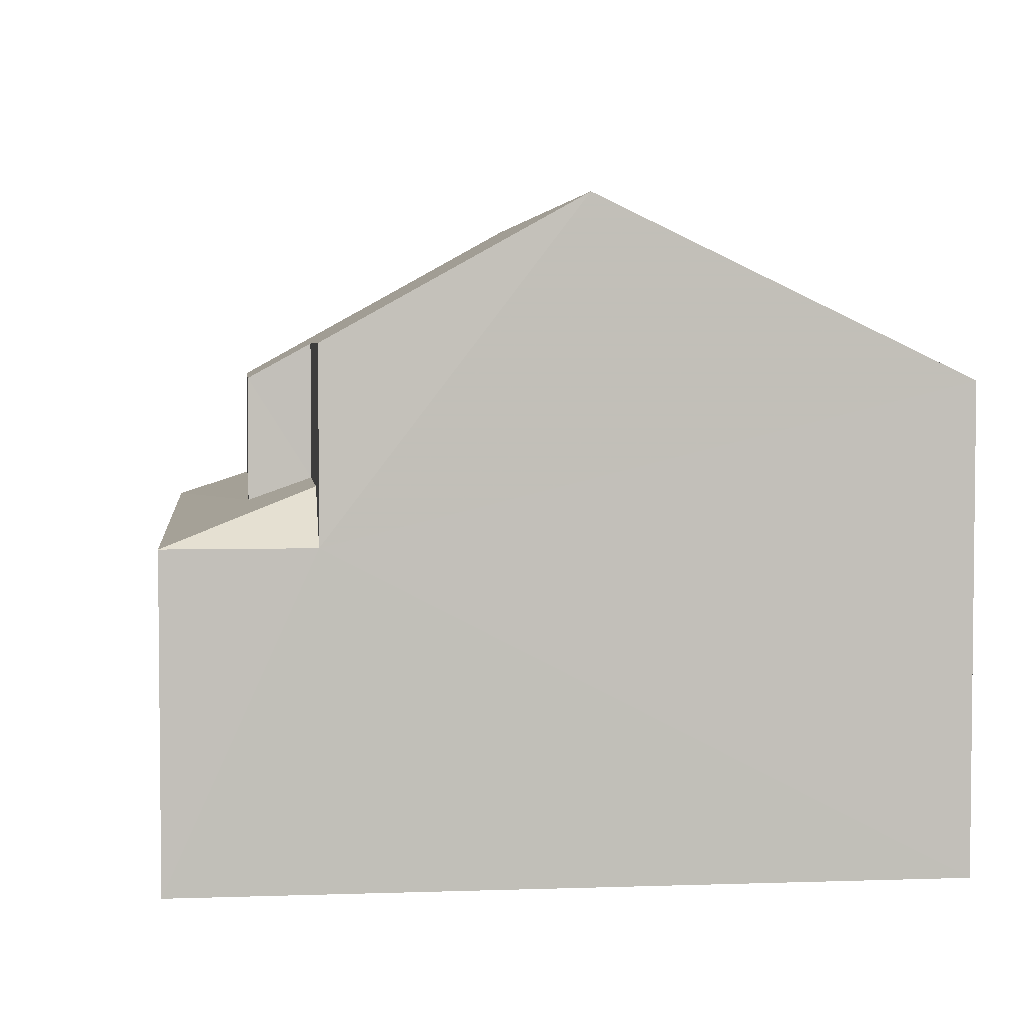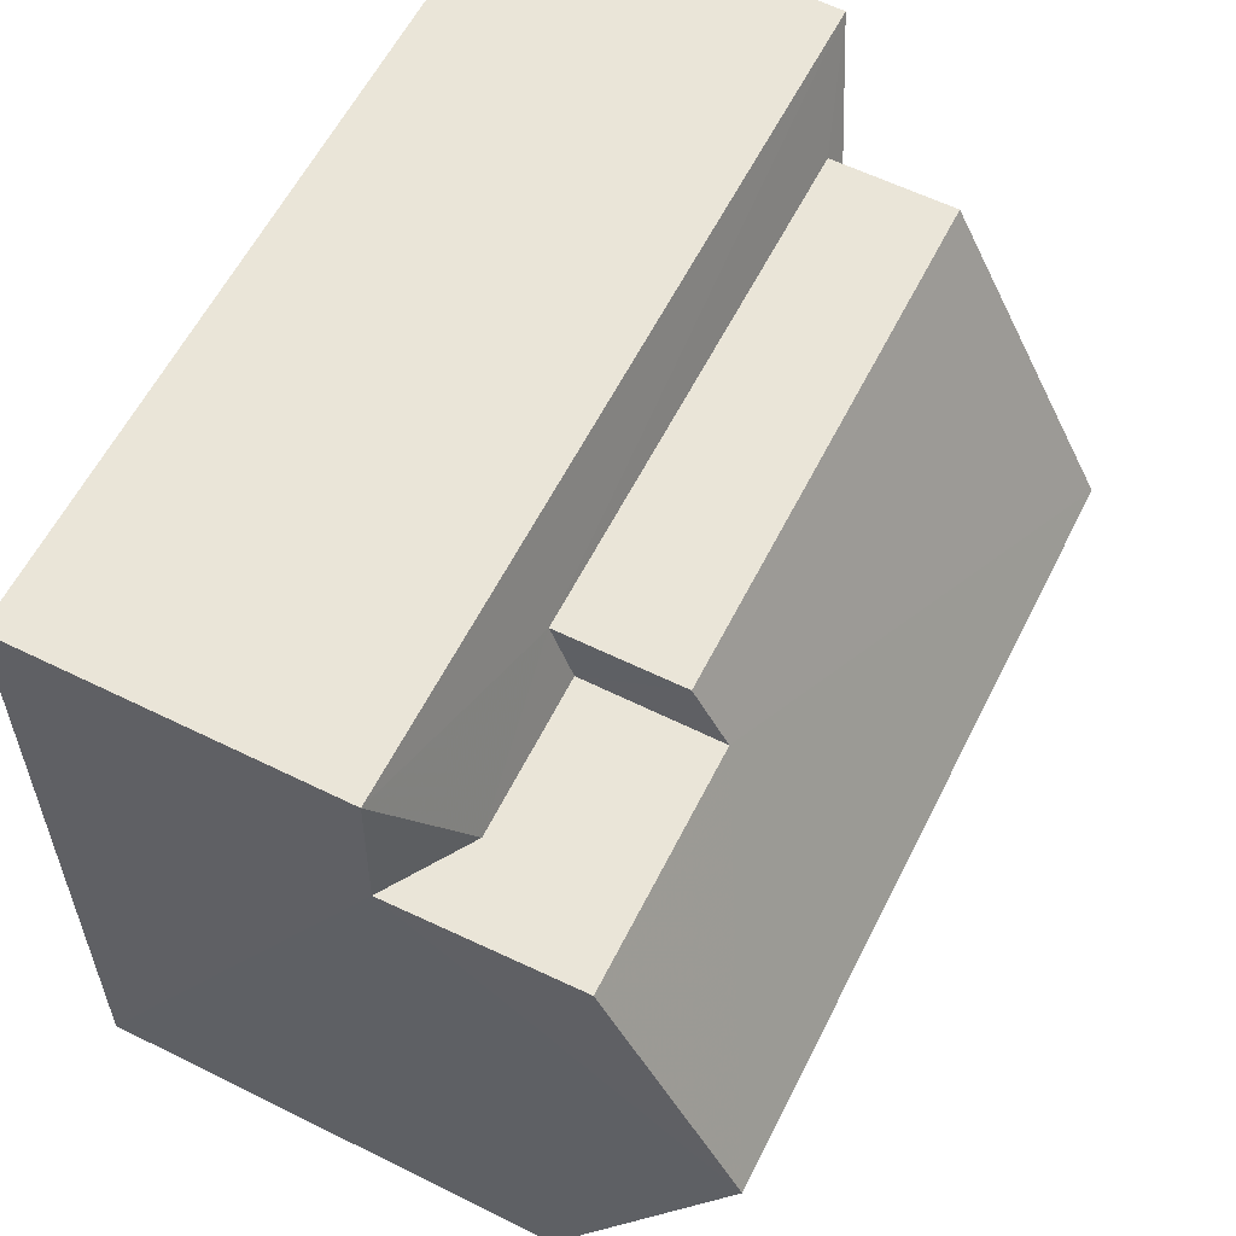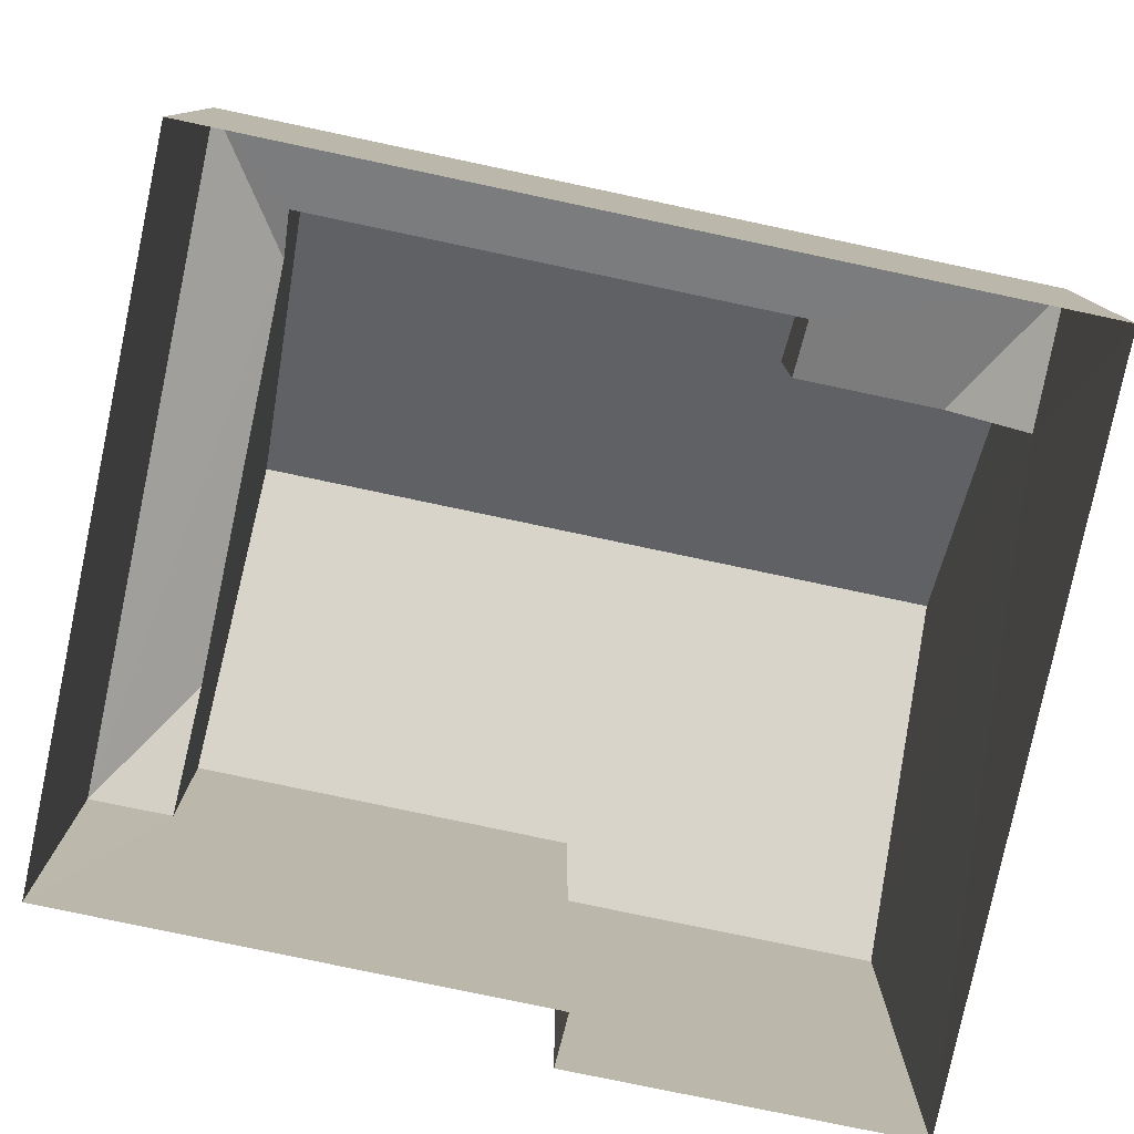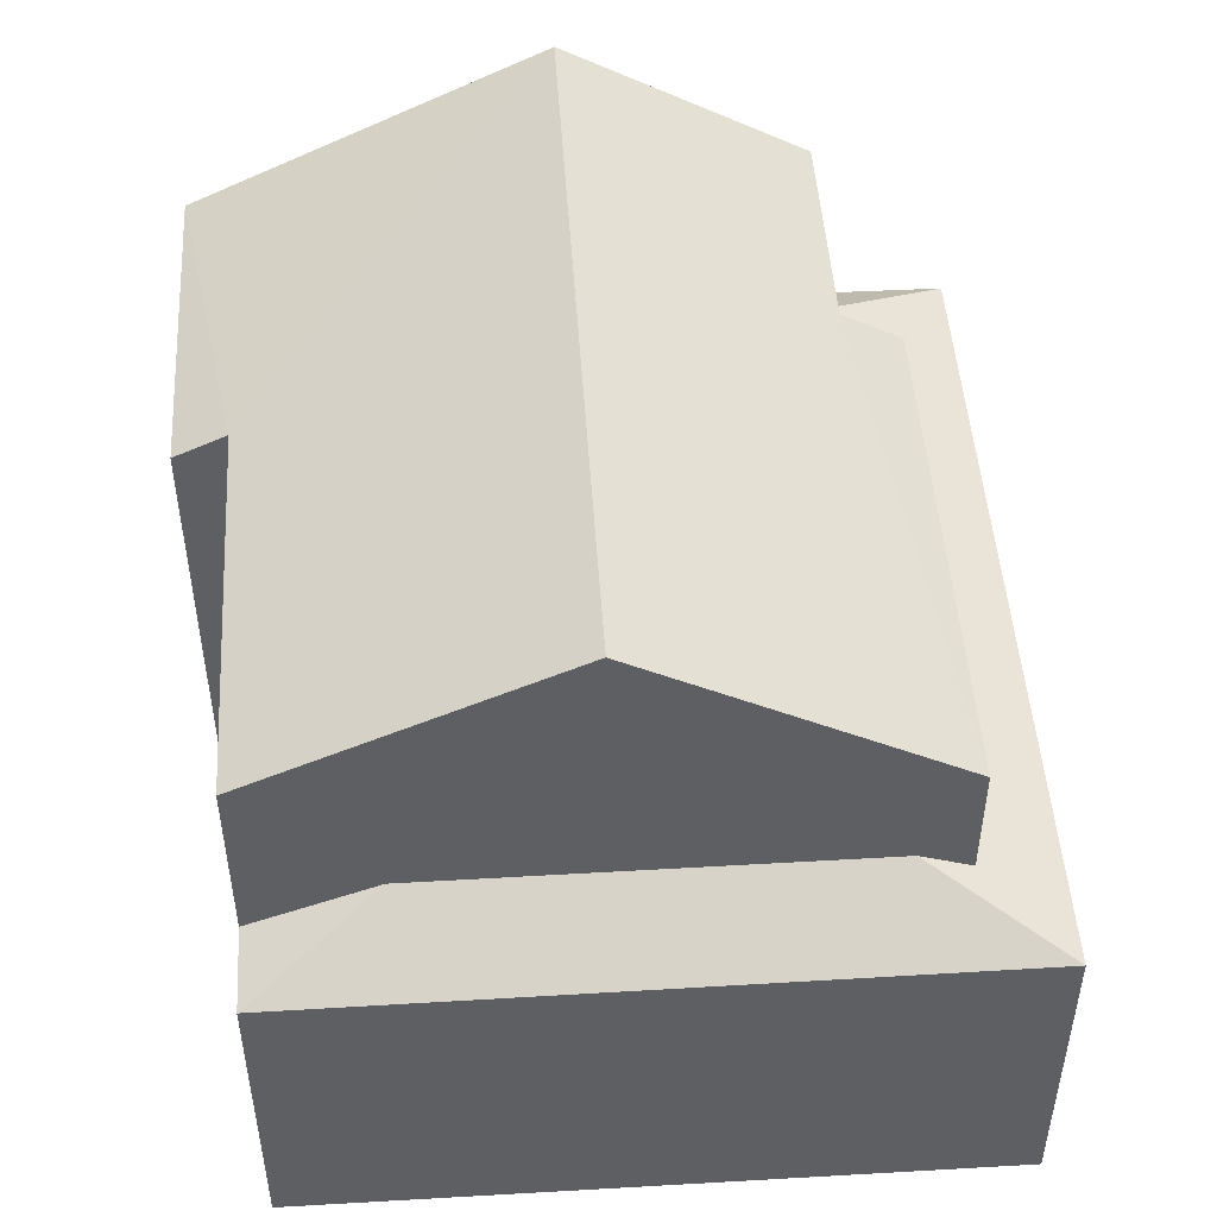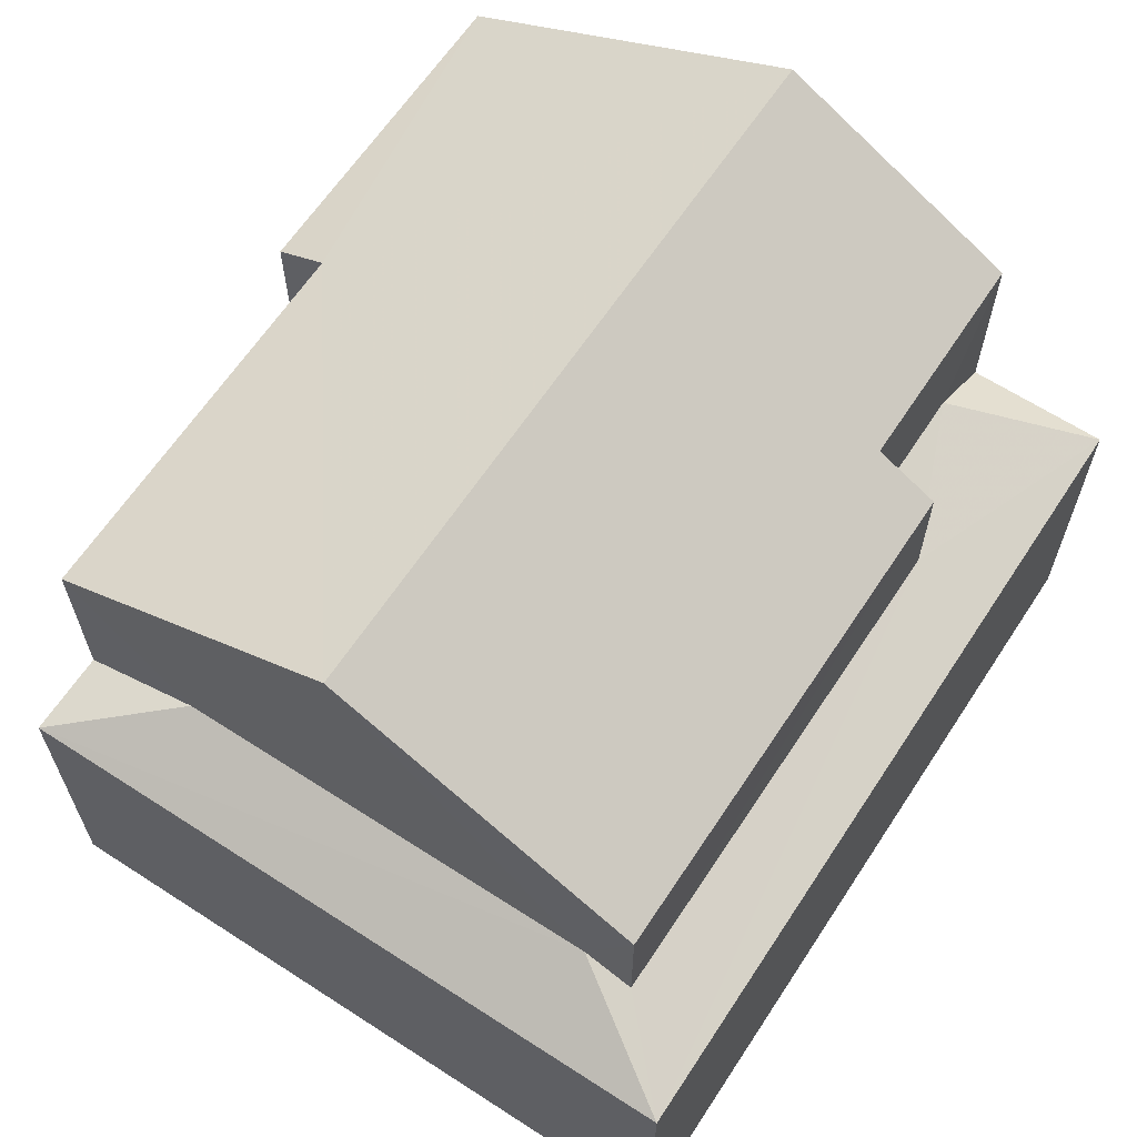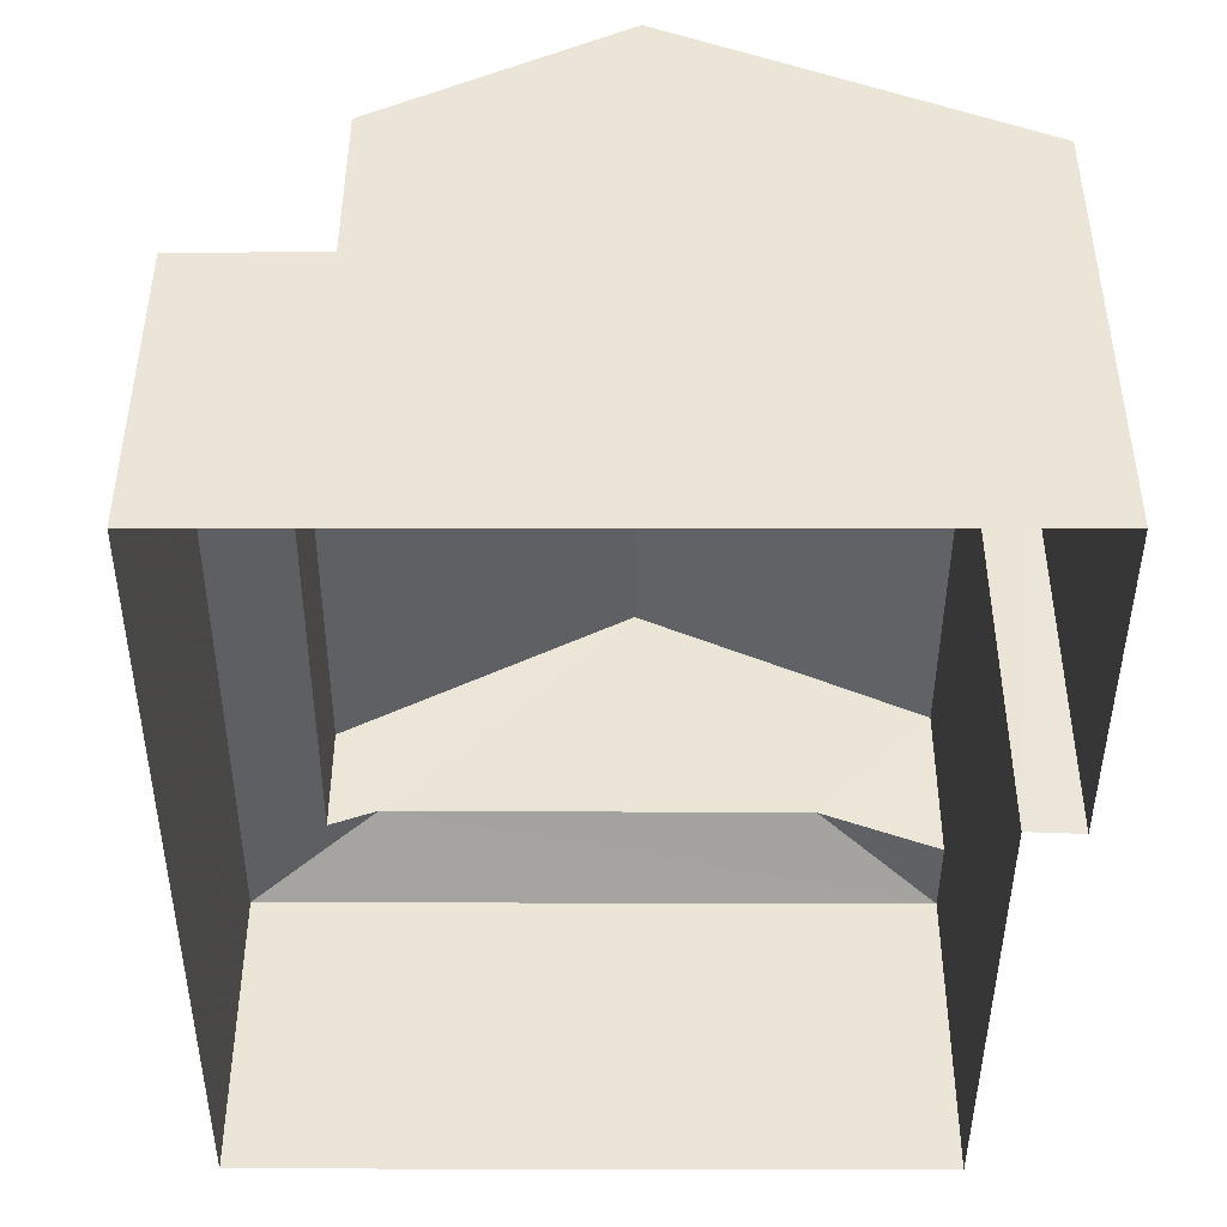
<metadata>
{"format":"obj","ext":"obj","renderer":"f3d","projection":"perspective","resolution":1024,"background":"white","views":[{"elev":4.0,"azim":-98.7,"up":"+Z"},{"elev":61.5,"azim":-63.4,"up":"+Y"},{"elev":-78.5,"azim":166.0,"up":"+Z"},{"elev":48.4,"azim":84.2,"up":"+Z"},{"elev":63.6,"azim":121.2,"up":"+Z"},{"elev":-44.3,"azim":-92.3,"up":"+Z"}]}
</metadata>
<code>
v -3.162e+05 4.057e+04 3.831
v -3.162e+05 4.056e+04 3.831
v -3.162e+05 4.057e+04 3.837
v -3.162e+05 4.056e+04 3.833
v -3.162e+05 4.056e+04 3.828
v -3.162e+05 4.056e+04 3.831
v -3.162e+05 4.057e+04 8.99
v -3.162e+05 4.056e+04 8.988
v -3.162e+05 4.056e+04 8.318
v -3.162e+05 4.057e+04 8.321
v -3.162e+05 4.056e+04 8.318
v -3.162e+05 4.057e+04 10.94
v -3.162e+05 4.057e+04 12.88
v -3.162e+05 4.057e+04 10.94
v -3.162e+05 4.057e+04 12.87
v -3.162e+05 4.057e+04 10.45
v -3.162e+05 4.057e+04 10.45
v -3.162e+05 4.057e+04 9.052
v -3.162e+05 4.057e+04 8.738
v -3.162e+05 4.057e+04 9.053
v -3.162e+05 4.057e+04 8.735
v -3.162e+05 4.057e+04 8.327
v -3.162e+05 4.056e+04 10.82
v -3.162e+05 4.056e+04 10.82
v -3.162e+05 4.056e+04 10.45
v -3.162e+05 4.056e+04 10.45
v -3.162e+05 4.057e+04 8.326
f 1 2 3
f 3 2 4
f 1 5 2
f 4 2 6
f 7 8 9
f 10 7 9
f 8 11 9
f 12 13 14
f 13 15 14
f 14 16 17
f 14 15 16
f 18 19 20
f 7 10 21
f 21 10 19
f 20 19 22
f 19 10 22
f 23 15 24
f 15 13 24
f 24 25 26
f 24 13 25
f 20 22 27
f 21 19 17
f 16 21 17
f 22 3 27
f 13 12 27
f 25 13 27
f 27 3 4
f 25 27 4
f 22 1 3
f 22 10 1
f 5 11 2
f 2 11 24
f 5 9 11
f 24 11 23
f 23 11 8
f 23 8 15
f 7 16 15
f 7 21 16
f 8 7 15
f 18 14 17
f 19 18 17
f 6 25 4
f 6 26 25
f 10 5 1
f 10 9 5
f 14 20 12
f 12 20 27
f 18 20 14
f 2 26 6
f 2 24 26

</code>
